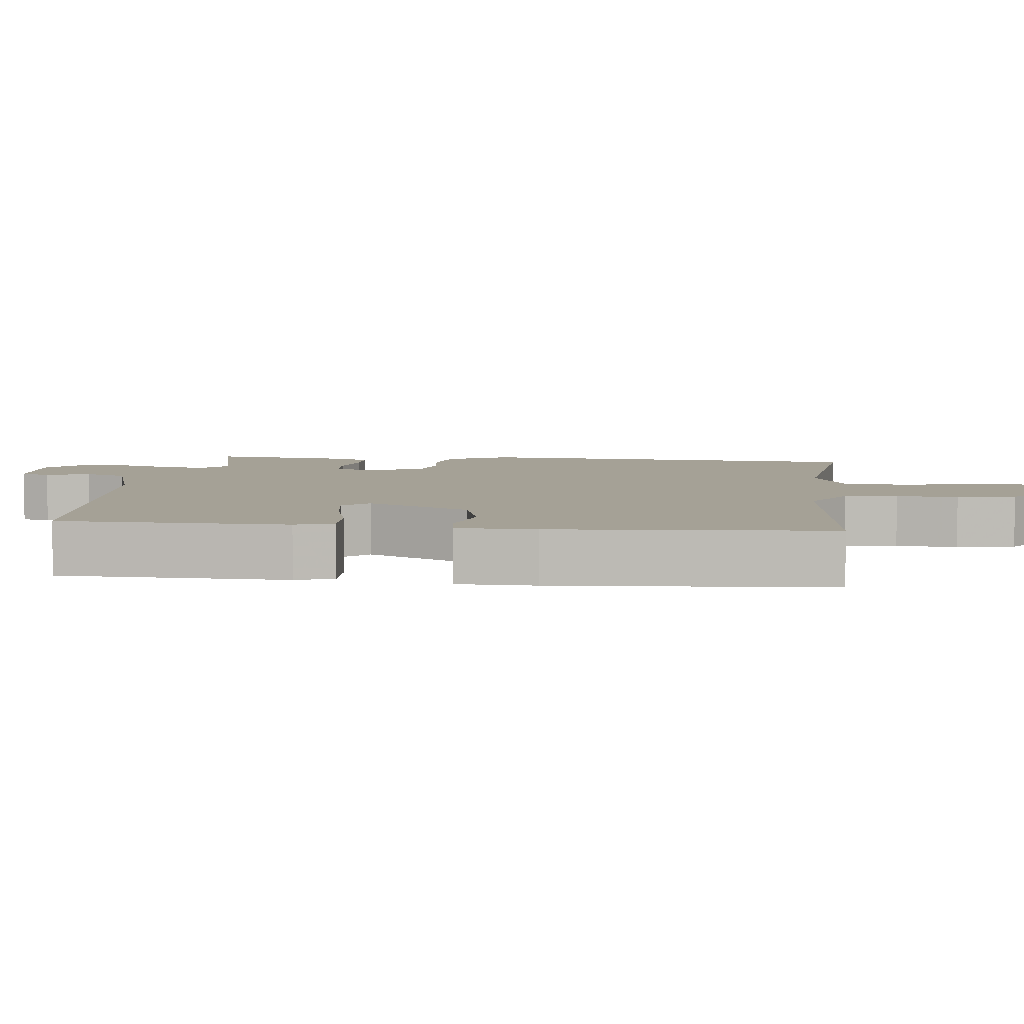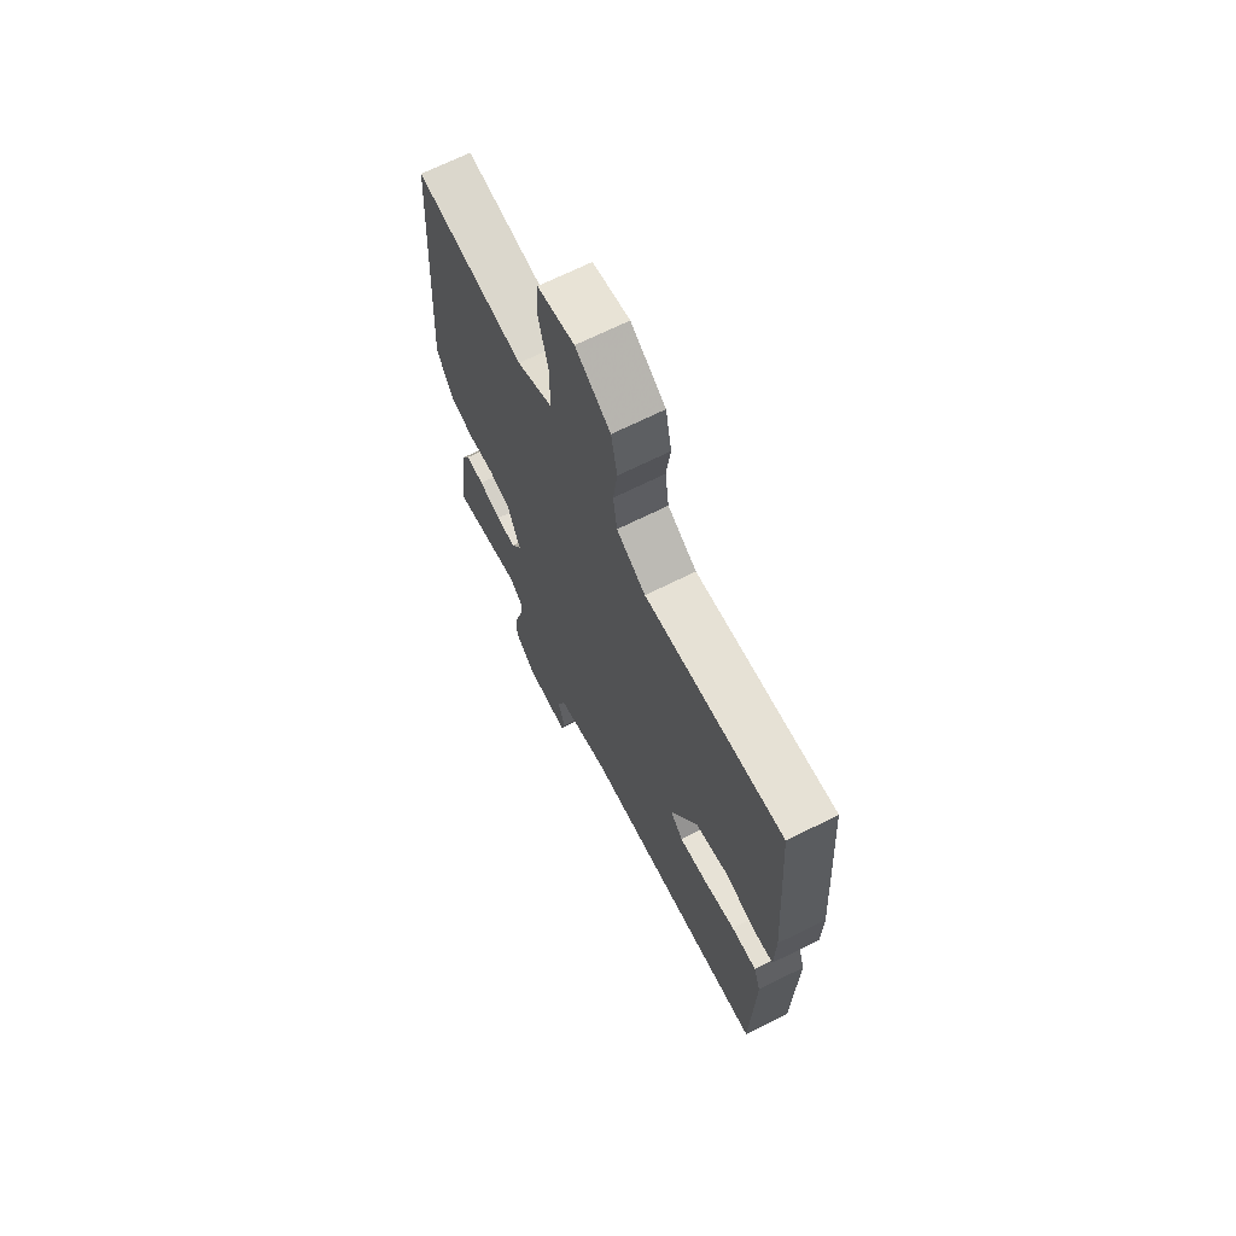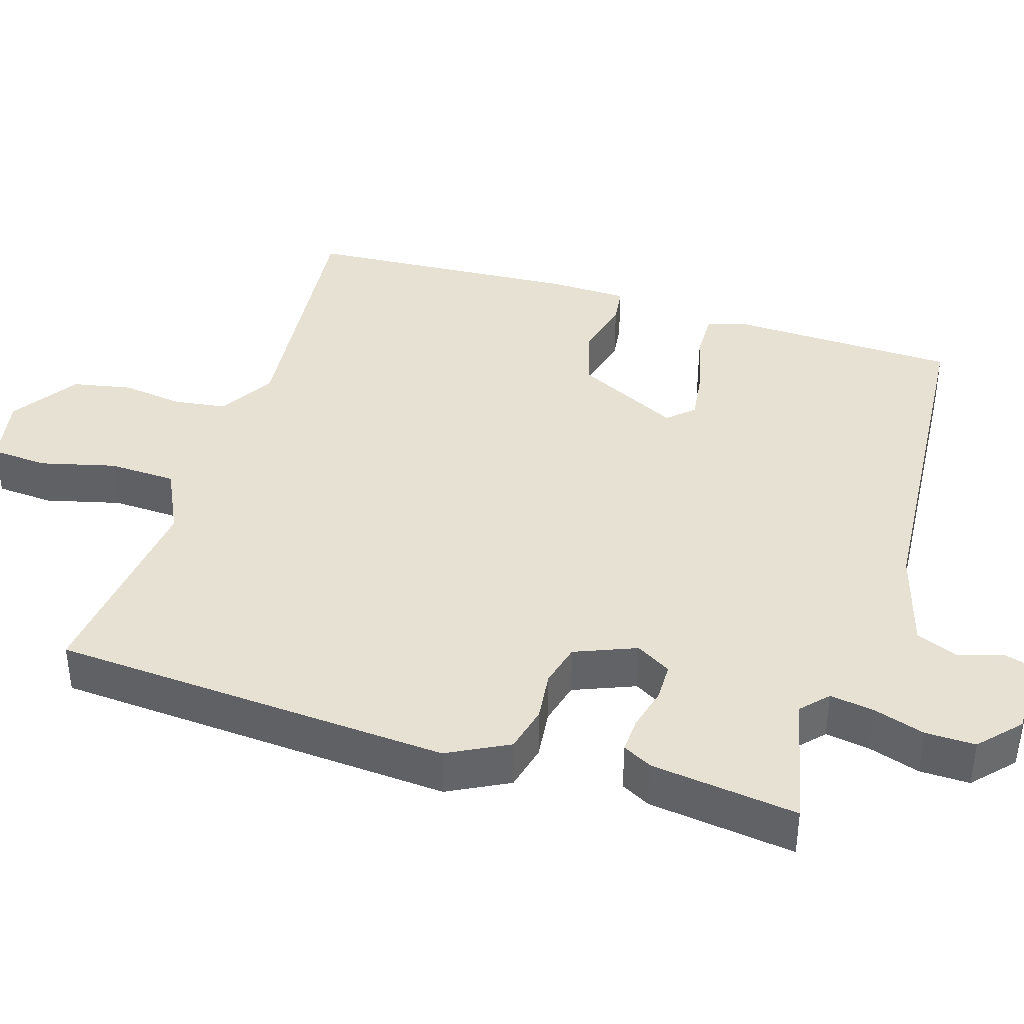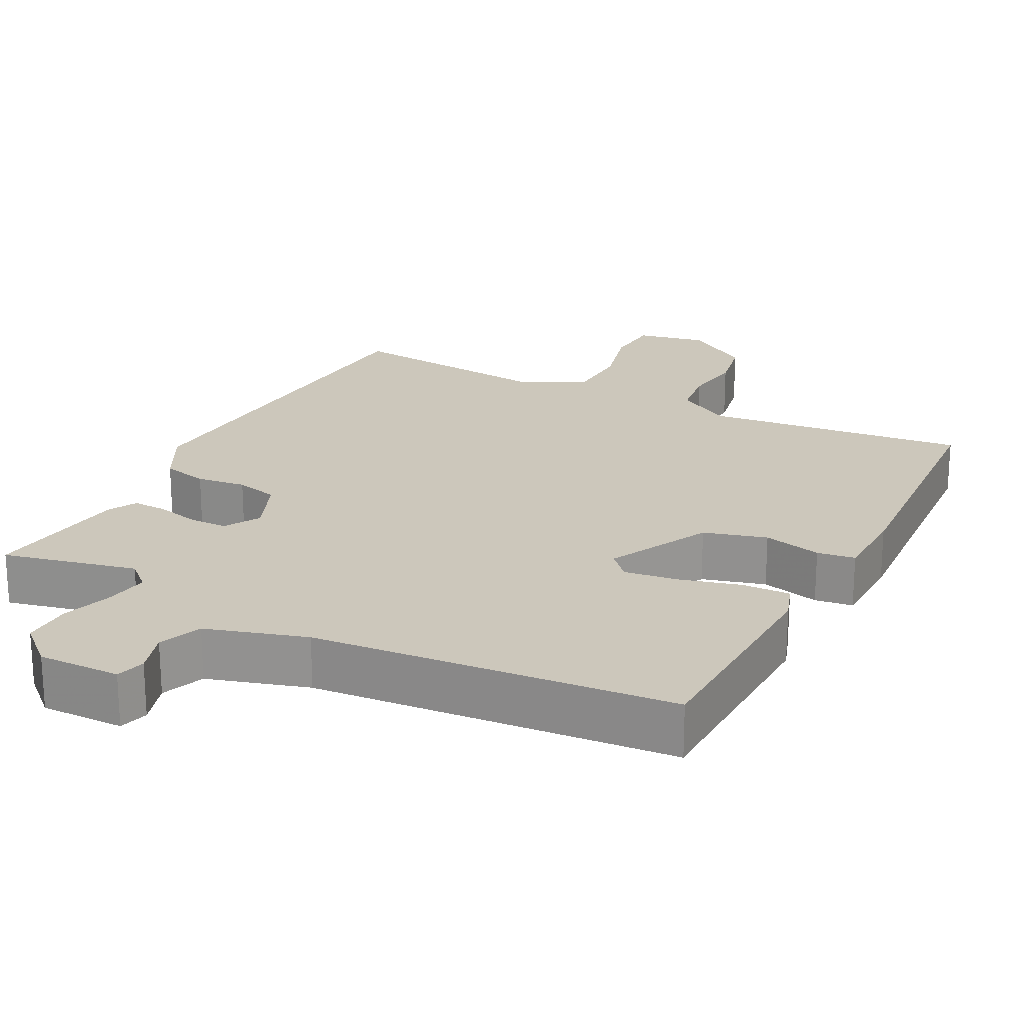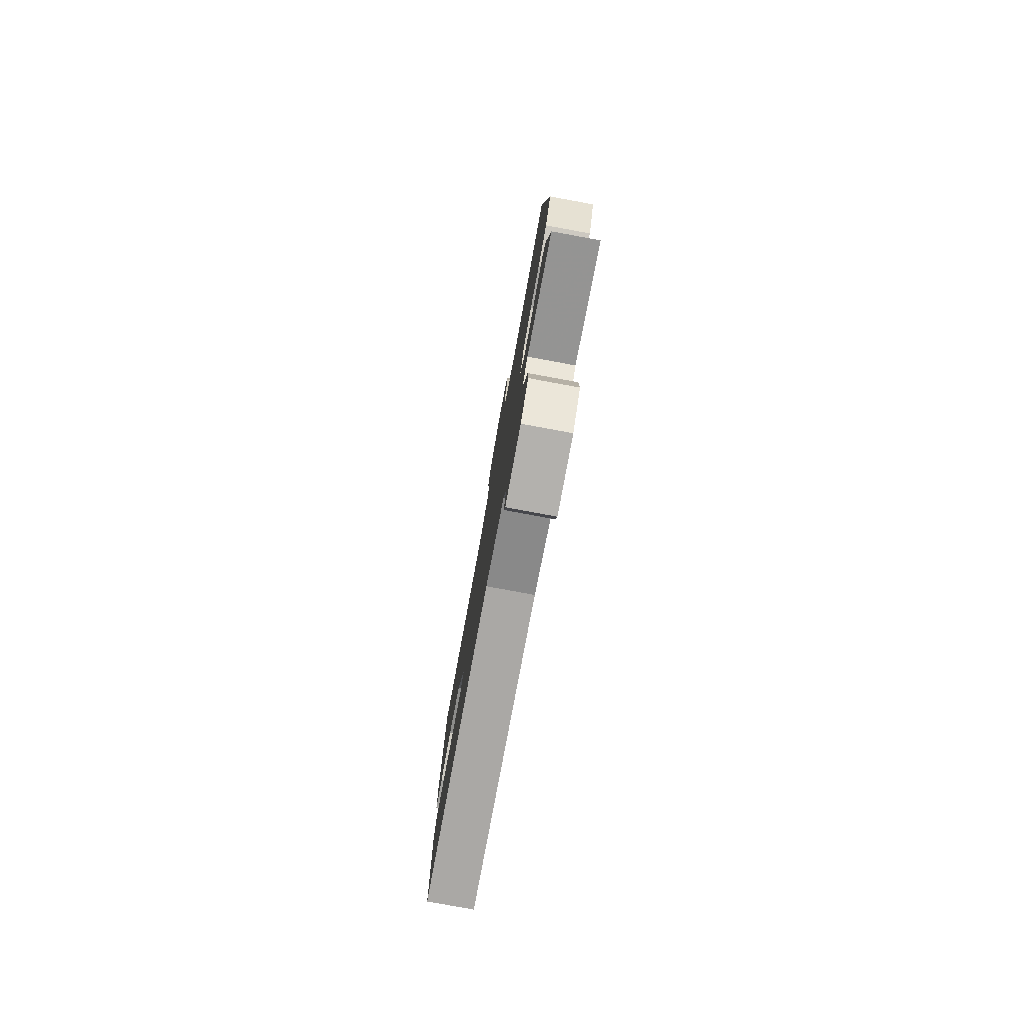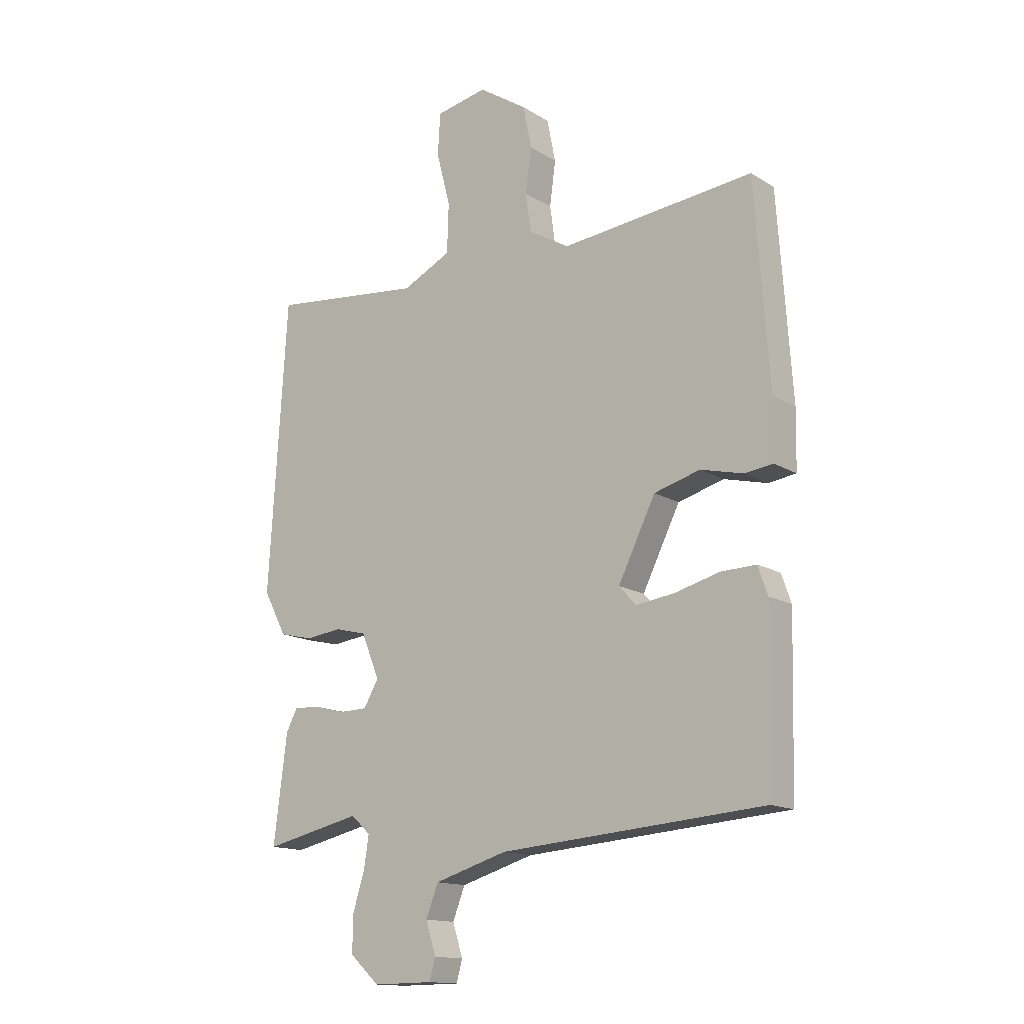
<metadata>
{"format":"obj","ext":"obj","renderer":"f3d","projection":"perspective","resolution":1024,"background":"white","views":[{"elev":6.0,"azim":-83.6,"up":"+Y"},{"elev":68.1,"azim":-116.6,"up":"+Z"},{"elev":39.4,"azim":107.5,"up":"+Y"},{"elev":21.7,"azim":-152.7,"up":"+Y"},{"elev":-79.8,"azim":79.6,"up":"+Z"},{"elev":-14.6,"azim":-142.6,"up":"+Z"}]}
</metadata>
<code>
v -0.5 0.07 -0.5
v -0.508 0.07 -0.188
v -0.49 0.07 -0.136
v -0.424 0.07 -0.138
v -0.341 0.07 -0.16
v -0.268 0.07 -0.17
v -0.236 0.07 -0.135
v -0.306 0.07 0.006
v -0.392 0.07 0.03
v -0.472 0.07 0.01
v -0.524 0.07 0.017
v -0.526 0.07 0.125
v -0.5 0.07 0.5
v -0.139 0.07 0.463
v -0.063 0.07 0.508
v -0.053 0.07 0.58
v -0.064 0.07 0.663
v -0.048 0.07 0.743
v 0.043 0.07 0.803
v 0.139 0.07 0.784
v 0.144 0.07 0.706
v 0.118 0.07 0.605
v 0.121 0.07 0.513
v 0.213 0.07 0.468
v 0.5 0.07 0.5
v 0.534 0.07 -0.042
v 0.491 0.07 -0.124
v 0.428 0.07 -0.139
v 0.36 0.07 -0.131
v 0.301 0.07 -0.146
v 0.267 0.07 -0.229
v 0.295 0.07 -0.277
v 0.347 0.07 -0.278
v 0.406 0.07 -0.263
v 0.454 0.07 -0.261
v 0.475 0.07 -0.301
v 0.5 0.07 -0.5
v 0.317 0.07 -0.459
v 0.281 0.07 -0.492
v 0.29 0.07 -0.552
v 0.312 0.07 -0.622
v 0.313 0.07 -0.69
v 0.258 0.07 -0.74
v 0.145 0.07 -0.739
v 0.134 0.07 -0.699
v 0.153 0.07 -0.639
v 0.13 0.07 -0.58
v -0.007 0.07 -0.539
v -0.5 0 -0.5
v -0.508 0 -0.188
v -0.49 0 -0.136
v -0.424 0 -0.138
v -0.341 0 -0.16
v -0.268 0 -0.17
v -0.236 0 -0.135
v -0.306 0 0.006
v -0.392 0 0.03
v -0.472 0 0.01
v -0.524 0 0.017
v -0.526 0 0.125
v -0.5 0 0.5
v -0.139 0 0.463
v -0.063 0 0.508
v -0.053 0 0.58
v -0.064 0 0.663
v -0.048 0 0.743
v 0.043 0 0.803
v 0.139 0 0.784
v 0.144 0 0.706
v 0.118 0 0.605
v 0.121 0 0.513
v 0.213 0 0.468
v 0.5 0 0.5
v 0.534 0 -0.042
v 0.491 0 -0.124
v 0.428 0 -0.139
v 0.36 0 -0.131
v 0.301 0 -0.146
v 0.267 0 -0.229
v 0.295 0 -0.277
v 0.347 0 -0.278
v 0.406 0 -0.263
v 0.454 0 -0.261
v 0.475 0 -0.301
v 0.5 0 -0.5
v 0.317 0 -0.459
v 0.281 0 -0.492
v 0.29 0 -0.552
v 0.312 0 -0.622
v 0.313 0 -0.69
v 0.258 0 -0.74
v 0.145 0 -0.739
v 0.134 0 -0.699
v 0.153 0 -0.639
v 0.13 0 -0.58
v -0.007 0 -0.539
f 44 45 46
f 43 44 46
f 42 43 46
f 41 42 46
f 40 41 46
f 39 40 46 47
f 38 39 47 48
f 36 37 38
f 35 36 38
f 34 35 38
f 33 34 38
f 38 48 1
f 33 38 1
f 32 33 1
f 27 28 29
f 26 27 29
f 25 26 29
f 24 25 29
f 23 24 29 30
f 20 21 22
f 19 20 22
f 18 19 22
f 17 18 22
f 16 17 22
f 15 16 22 23
f 23 30 31
f 15 23 31
f 14 15 31
f 12 13 14
f 11 12 14
f 10 11 14
f 9 10 14
f 3 4 5
f 2 3 5
f 1 2 5
f 1 5 6
f 32 1 6 7
f 32 7 8
f 31 32 8
f 14 31 8
f 8 9 14
f 94 93 92
f 94 92 91
f 94 91 90
f 94 90 89
f 94 89 88
f 95 94 88 87
f 96 95 87 86
f 86 85 84
f 86 84 83
f 86 83 82
f 86 82 81
f 49 96 86
f 49 86 81
f 49 81 80
f 77 76 75
f 77 75 74
f 77 74 73
f 77 73 72
f 78 77 72 71
f 70 69 68
f 70 68 67
f 70 67 66
f 70 66 65
f 70 65 64
f 71 70 64 63
f 79 78 71
f 79 71 63
f 79 63 62
f 62 61 60
f 62 60 59
f 62 59 58
f 62 58 57
f 53 52 51
f 53 51 50
f 53 50 49
f 54 53 49
f 55 54 49 80
f 56 55 80
f 56 80 79
f 56 79 62
f 62 57 56
f 1 49 50 2
f 2 50 51 3
f 3 51 52 4
f 4 52 53 5
f 5 53 54 6
f 6 54 55 7
f 7 55 56 8
f 8 56 57 9
f 9 57 58 10
f 10 58 59 11
f 11 59 60 12
f 12 60 61 13
f 13 61 62 14
f 14 62 63 15
f 15 63 64 16
f 16 64 65 17
f 17 65 66 18
f 18 66 67 19
f 19 67 68 20
f 20 68 69 21
f 21 69 70 22
f 22 70 71 23
f 23 71 72 24
f 24 72 73 25
f 25 73 74 26
f 26 74 75 27
f 27 75 76 28
f 28 76 77 29
f 29 77 78 30
f 30 78 79 31
f 31 79 80 32
f 32 80 81 33
f 33 81 82 34
f 34 82 83 35
f 35 83 84 36
f 36 84 85 37
f 37 85 86 38
f 38 86 87 39
f 39 87 88 40
f 40 88 89 41
f 41 89 90 42
f 42 90 91 43
f 43 91 92 44
f 44 92 93 45
f 45 93 94 46
f 46 94 95 47
f 47 95 96 48
f 48 96 49 1

</code>
